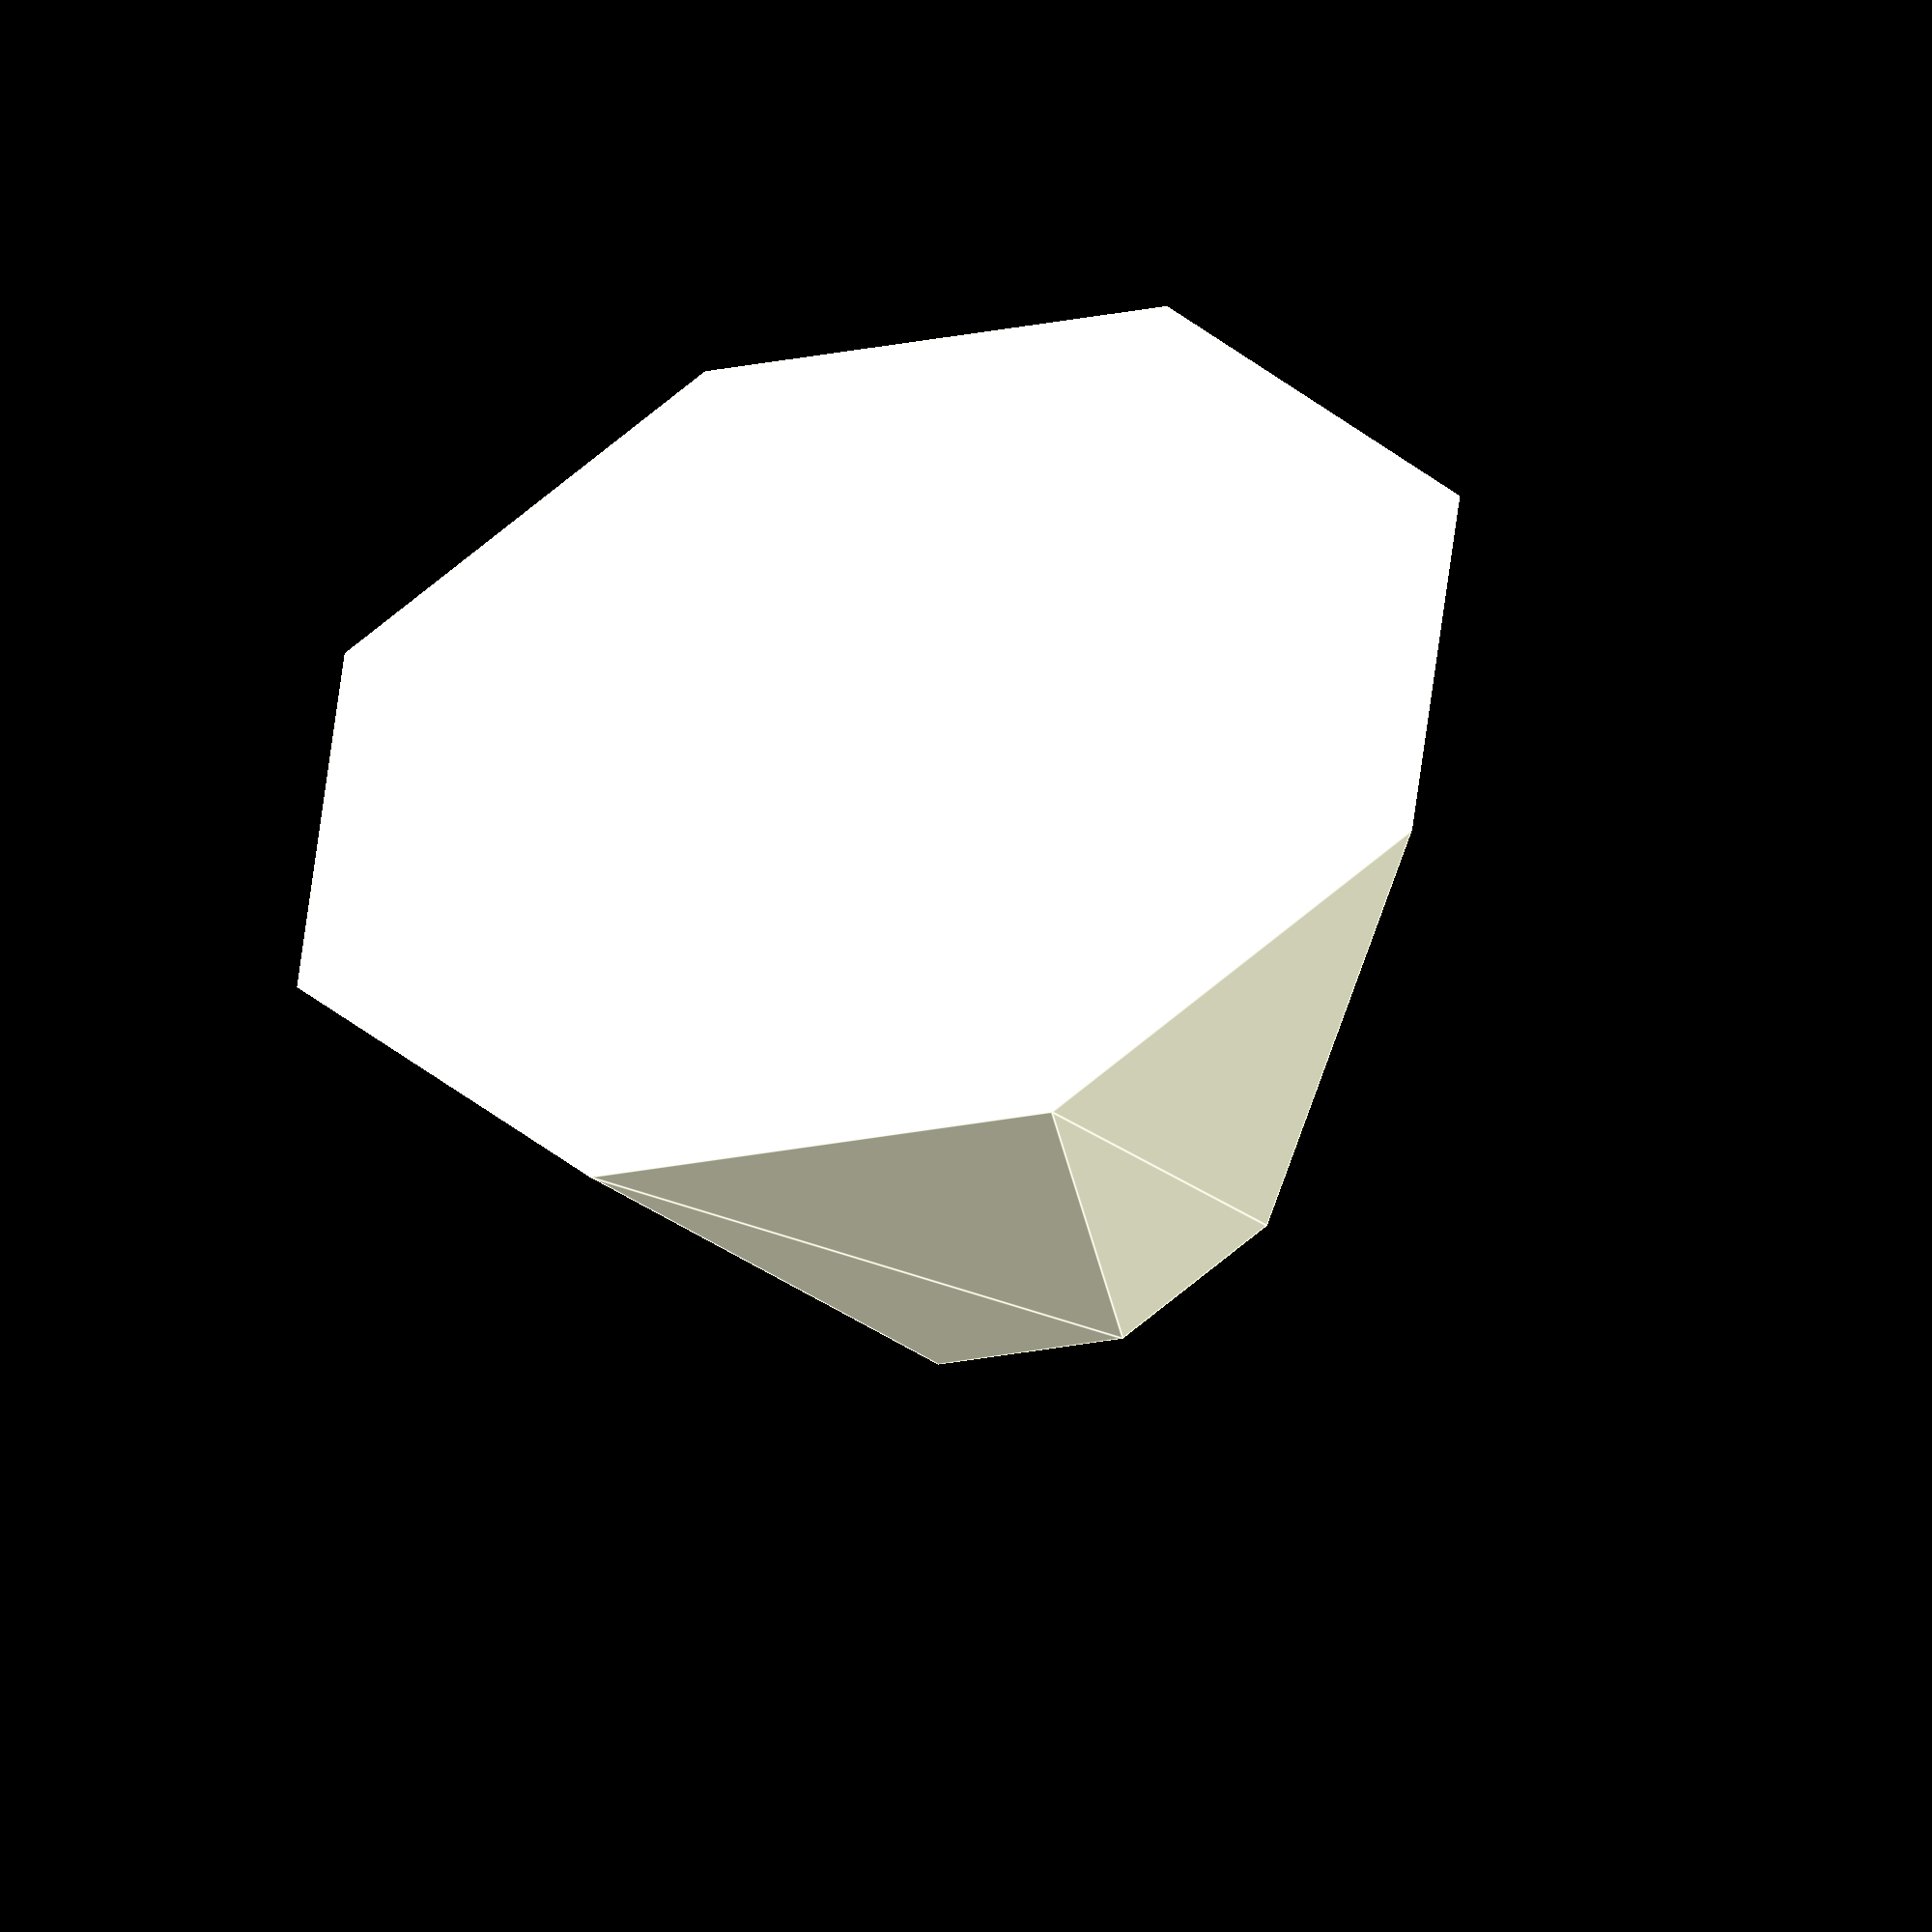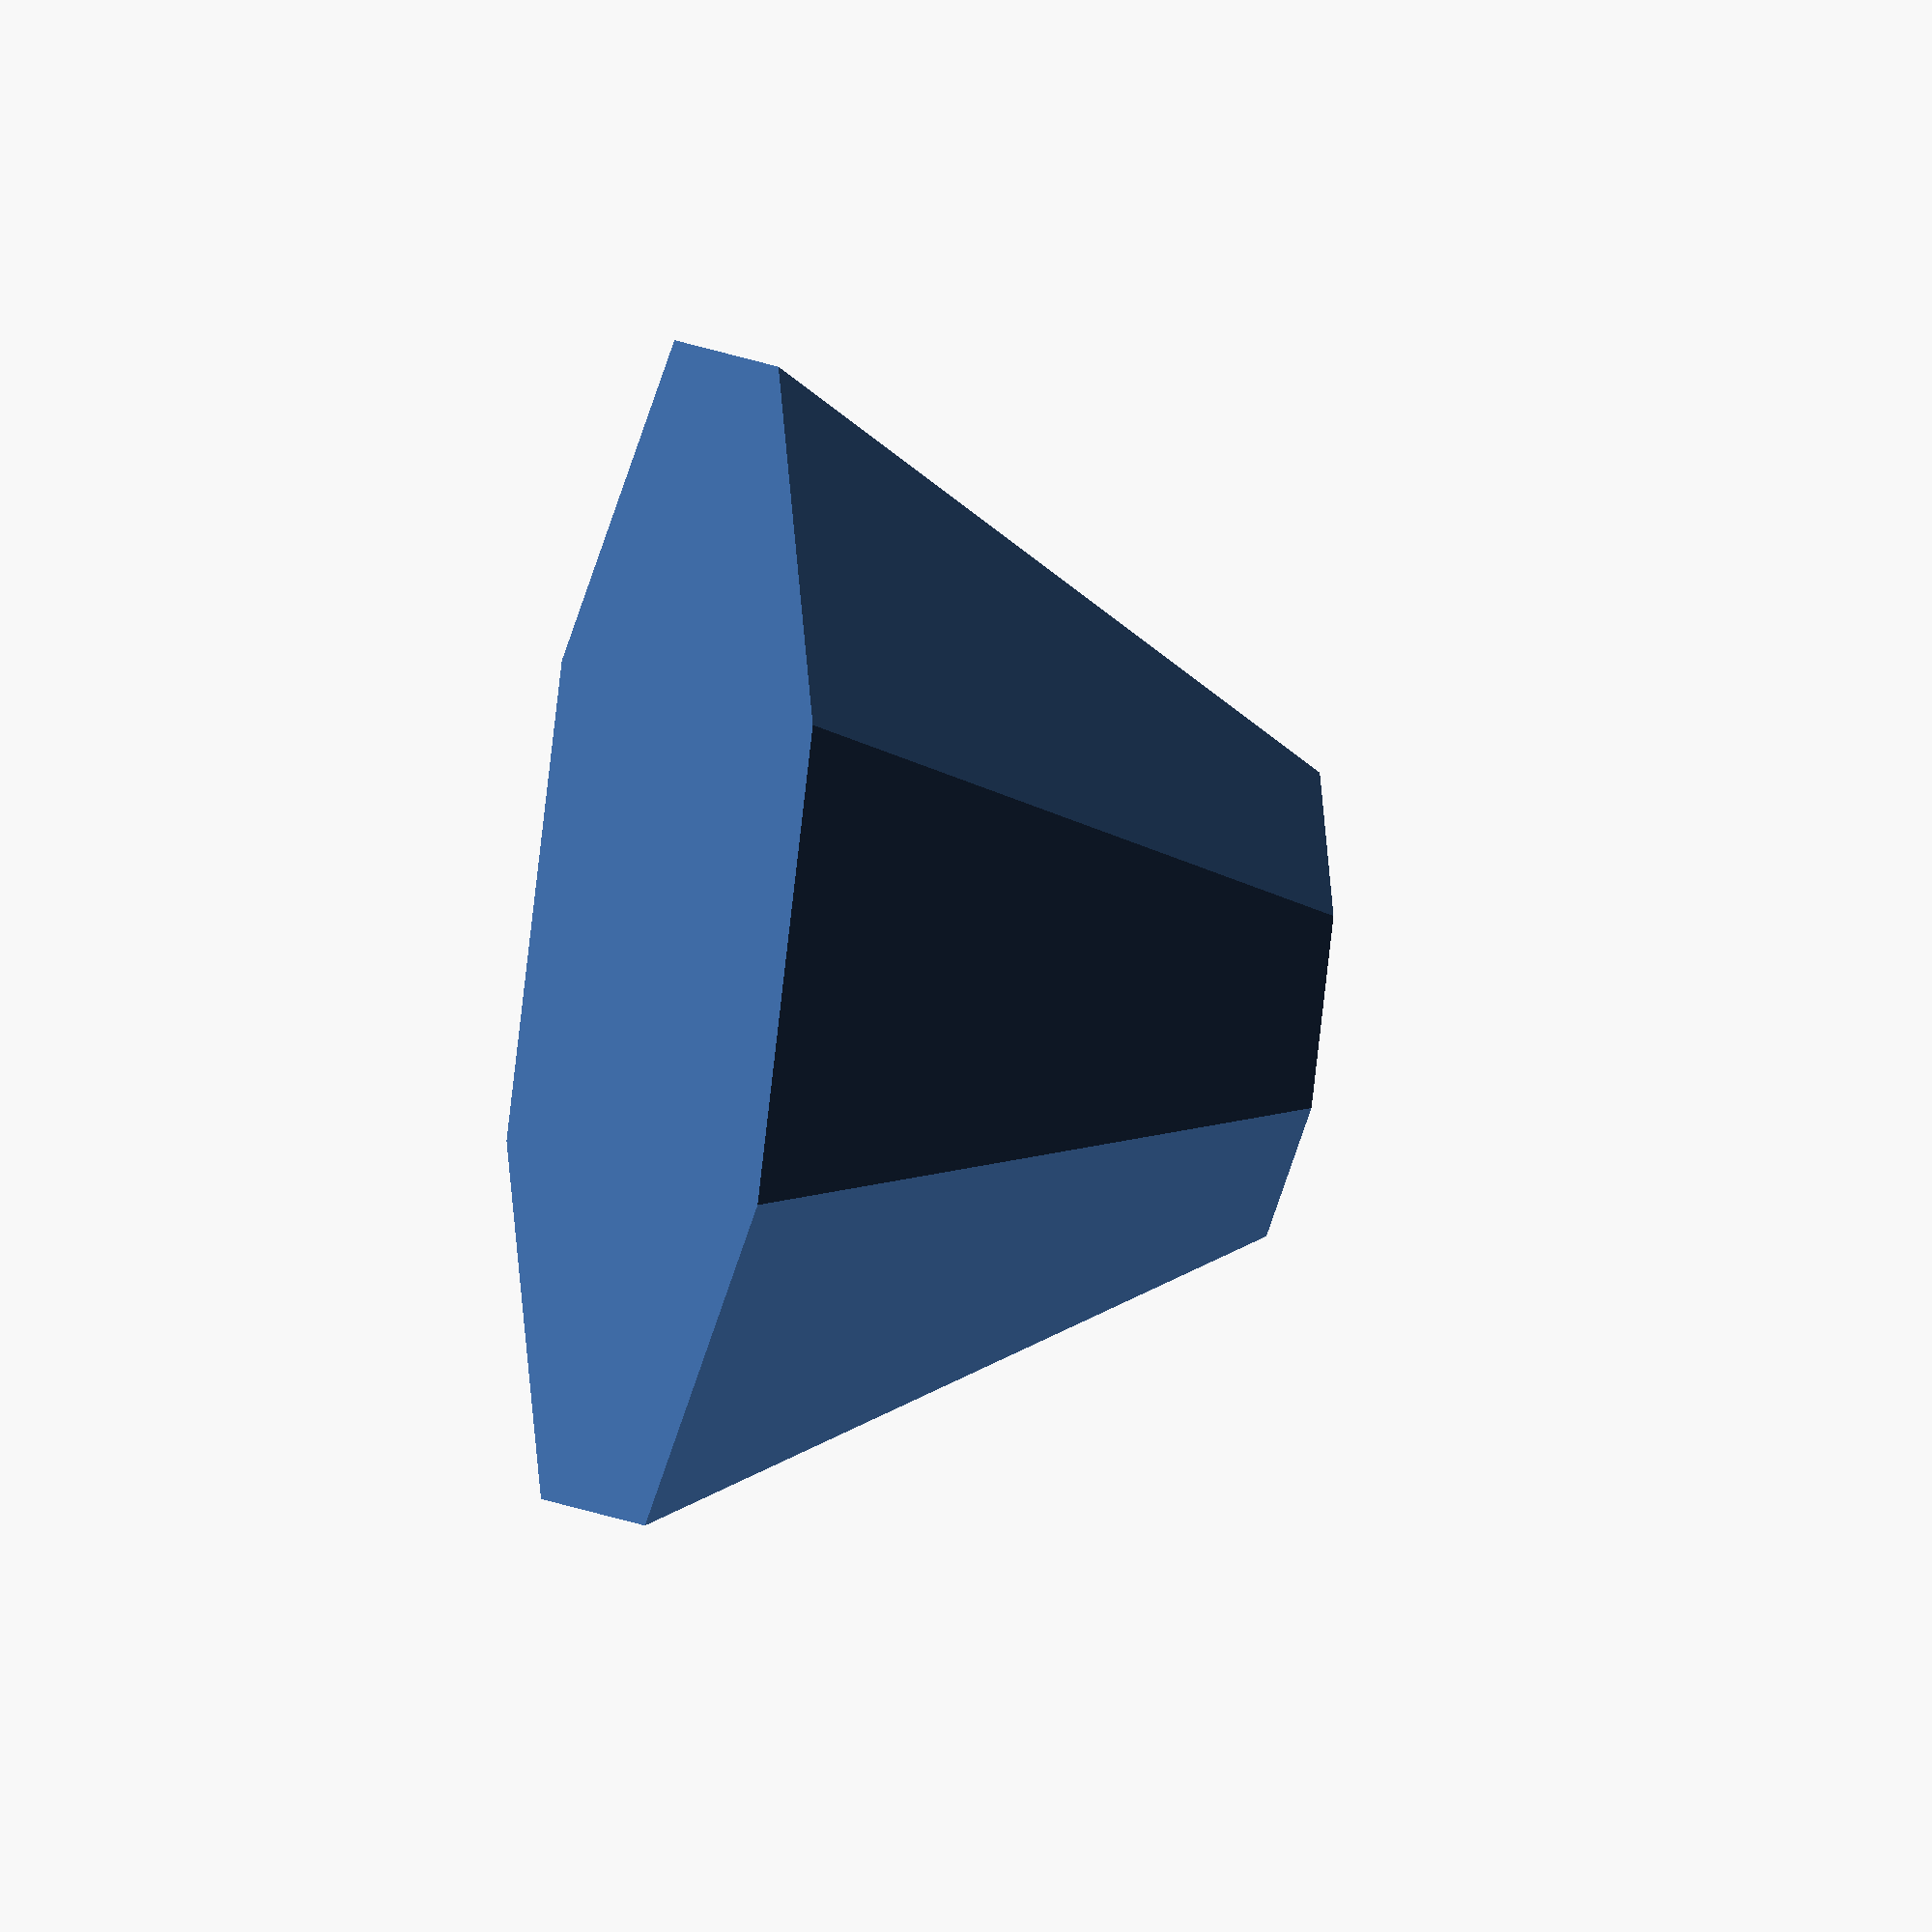
<openscad>


//****************************************************************
//*  Name    : Jack Feet                                         *
//*  Author  : Robert Joseph Korn                                *
//*  Notice  : Copyright (c) 2015 Open Valley Consulting Corp    *
//*          : All Rights Reserved                               *
//*  Date    : 3/12/15                                           *
//*  Version : 1.0                                               *
//*  Notes   : Simple feet to protect CNC table                  *
//*          :                                                   *
//****************************************************************


difference(){
cylinder (r1=10,r2=4,h=10, $fn=8);
translate(v=[0,0,4]) cylinder(r=2.9,h=6, $fn=50);
}

</openscad>
<views>
elev=47.7 azim=241.6 roll=196.1 proj=o view=edges
elev=25.5 azim=39.5 roll=255.9 proj=o view=wireframe
</views>
